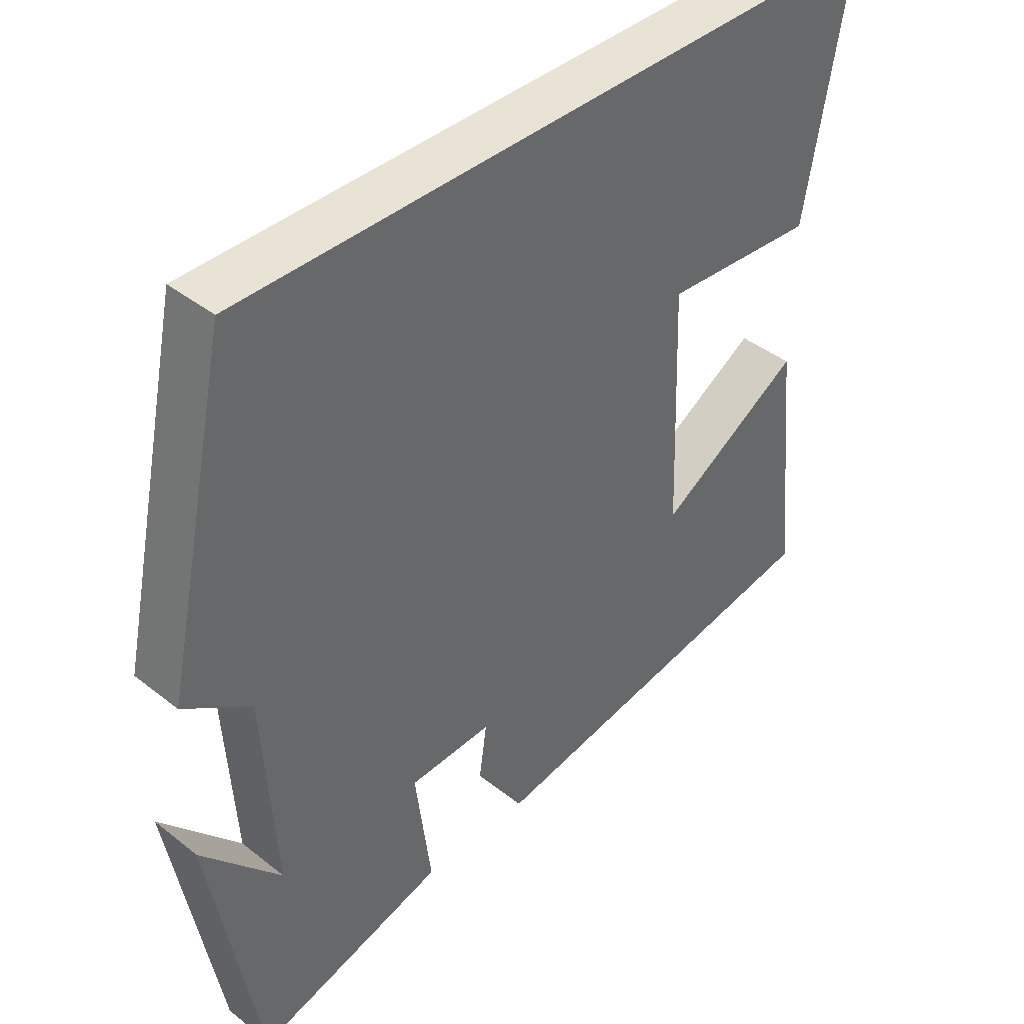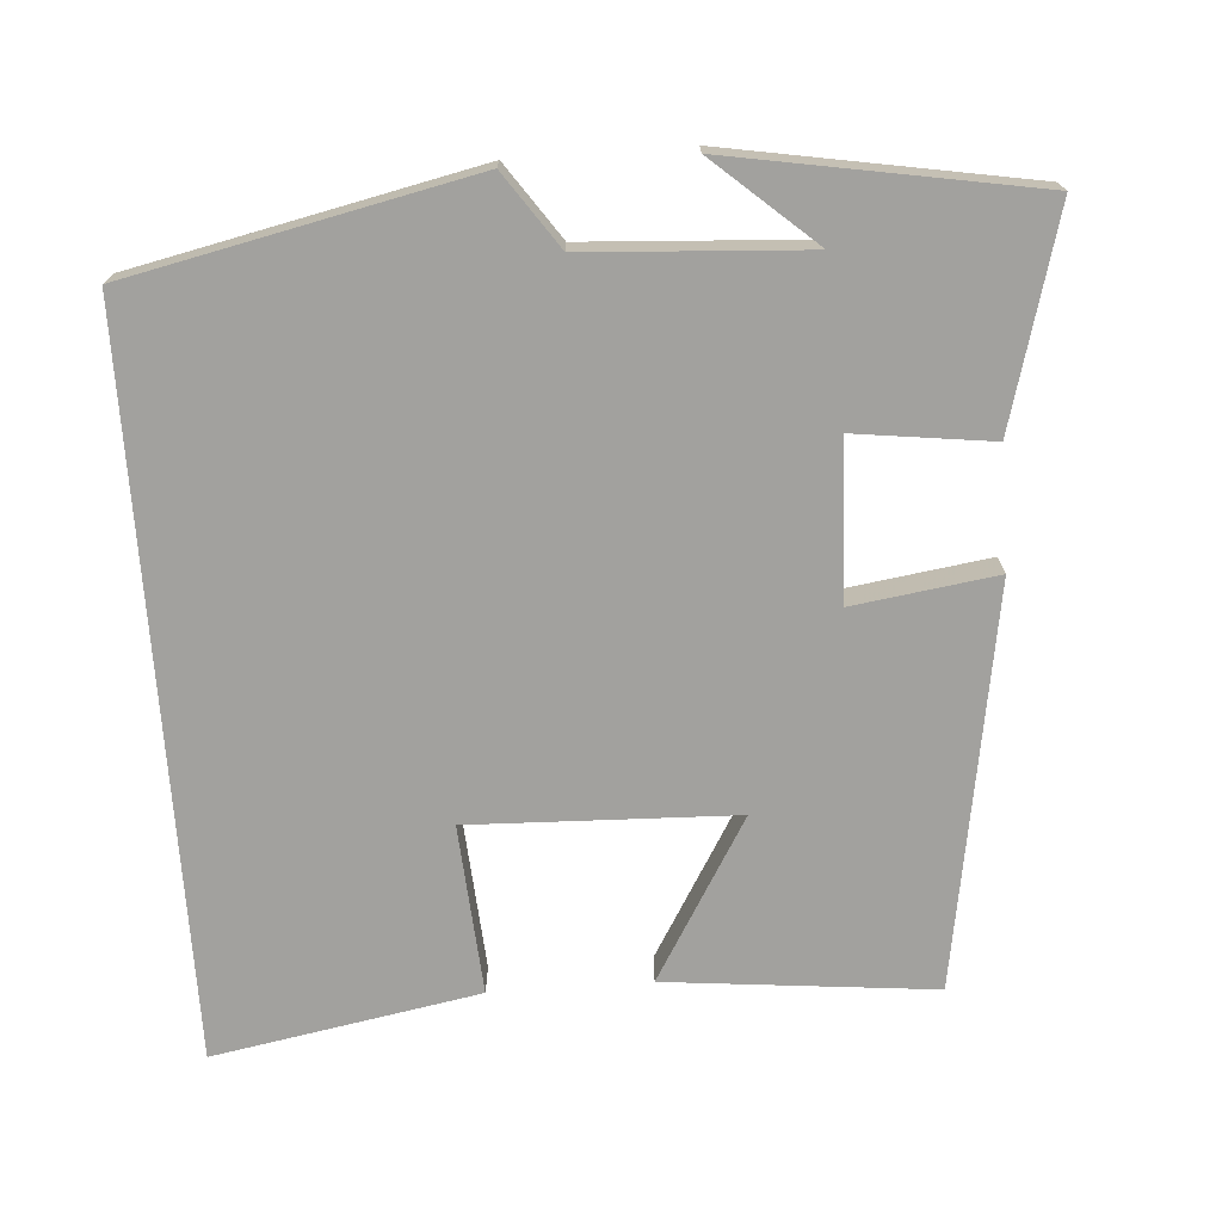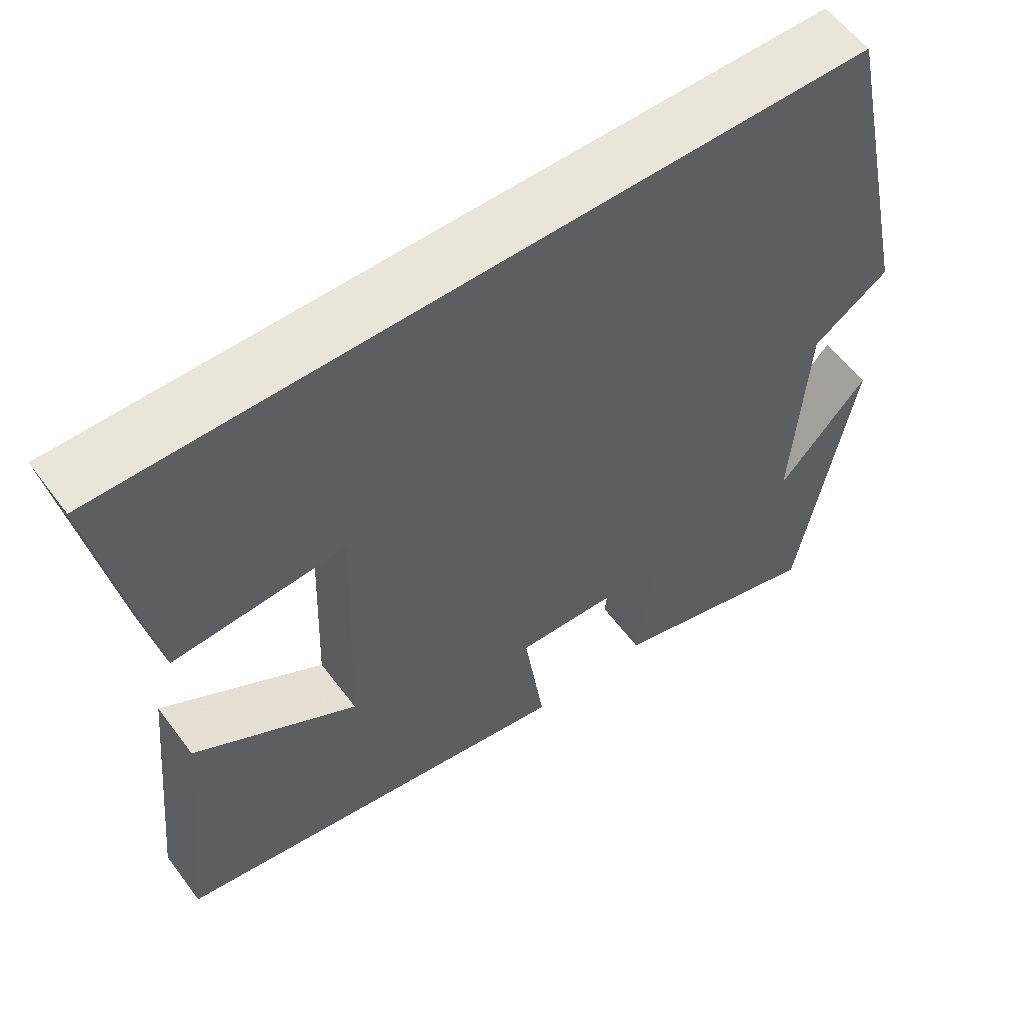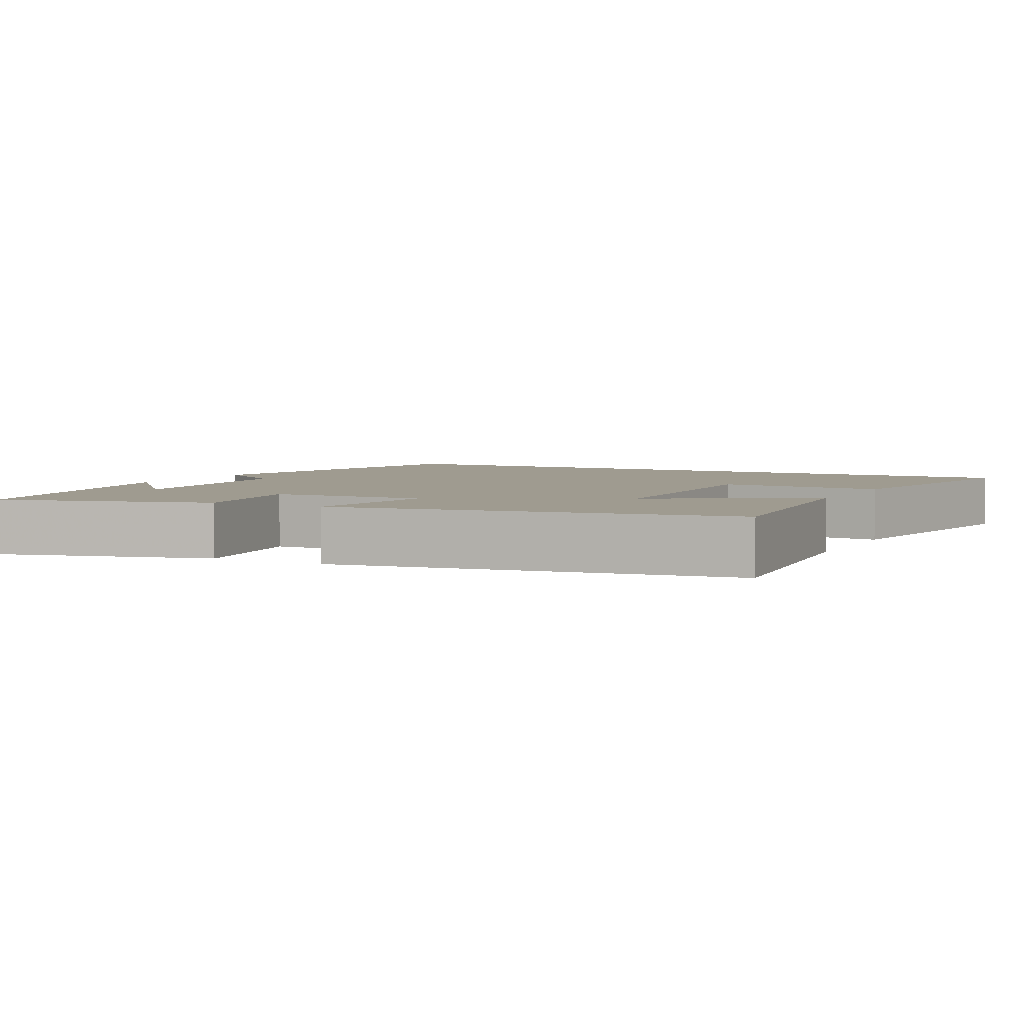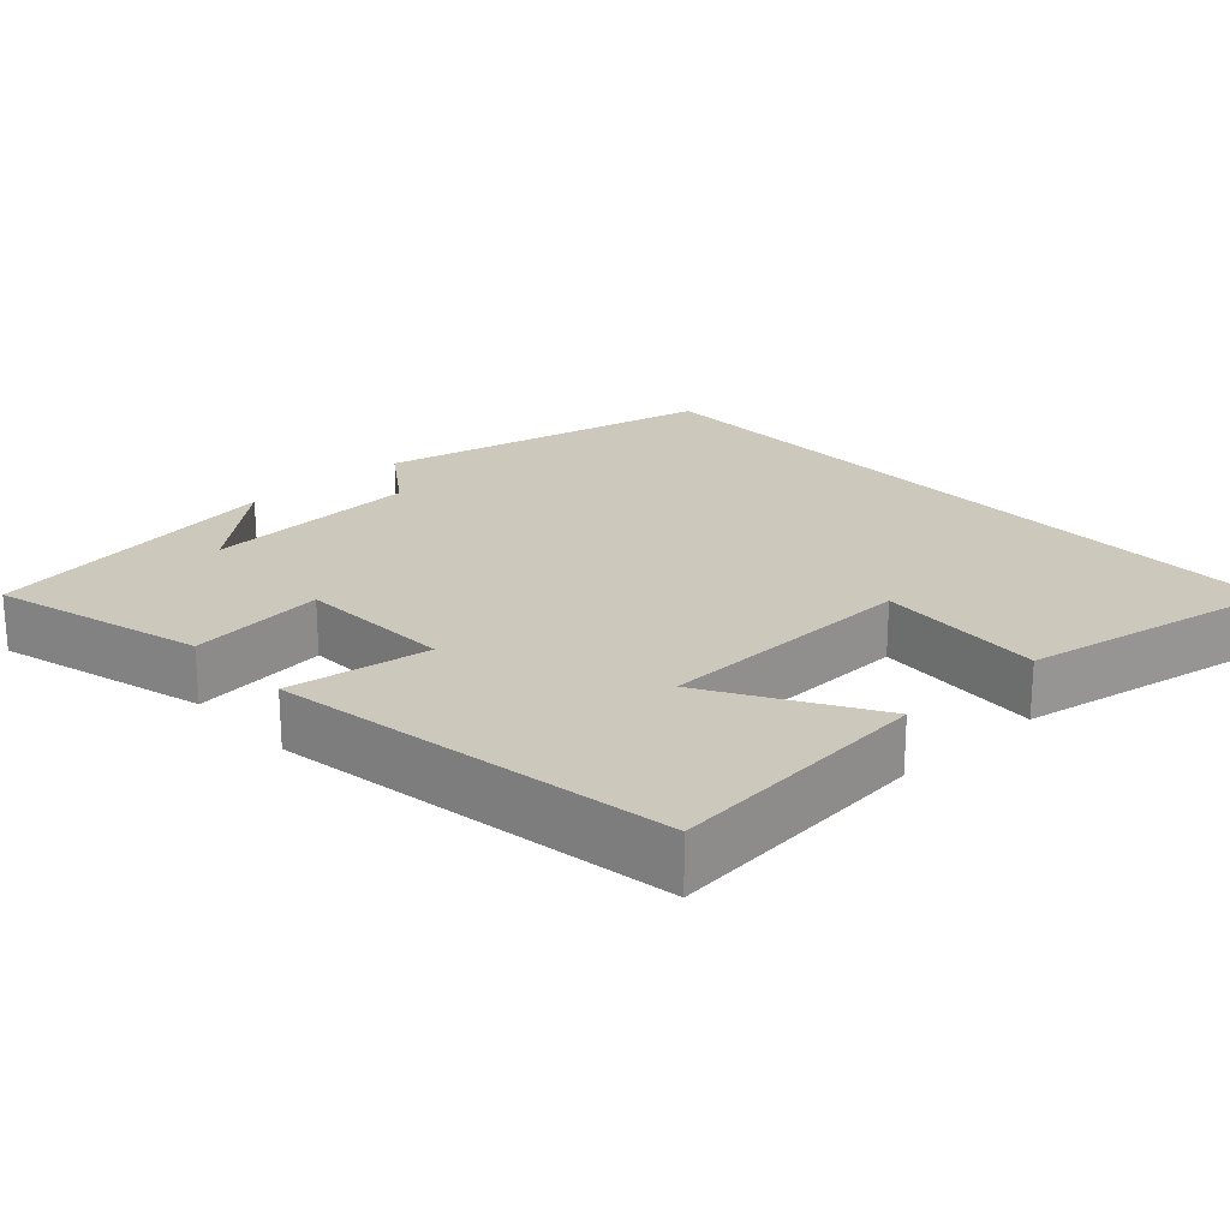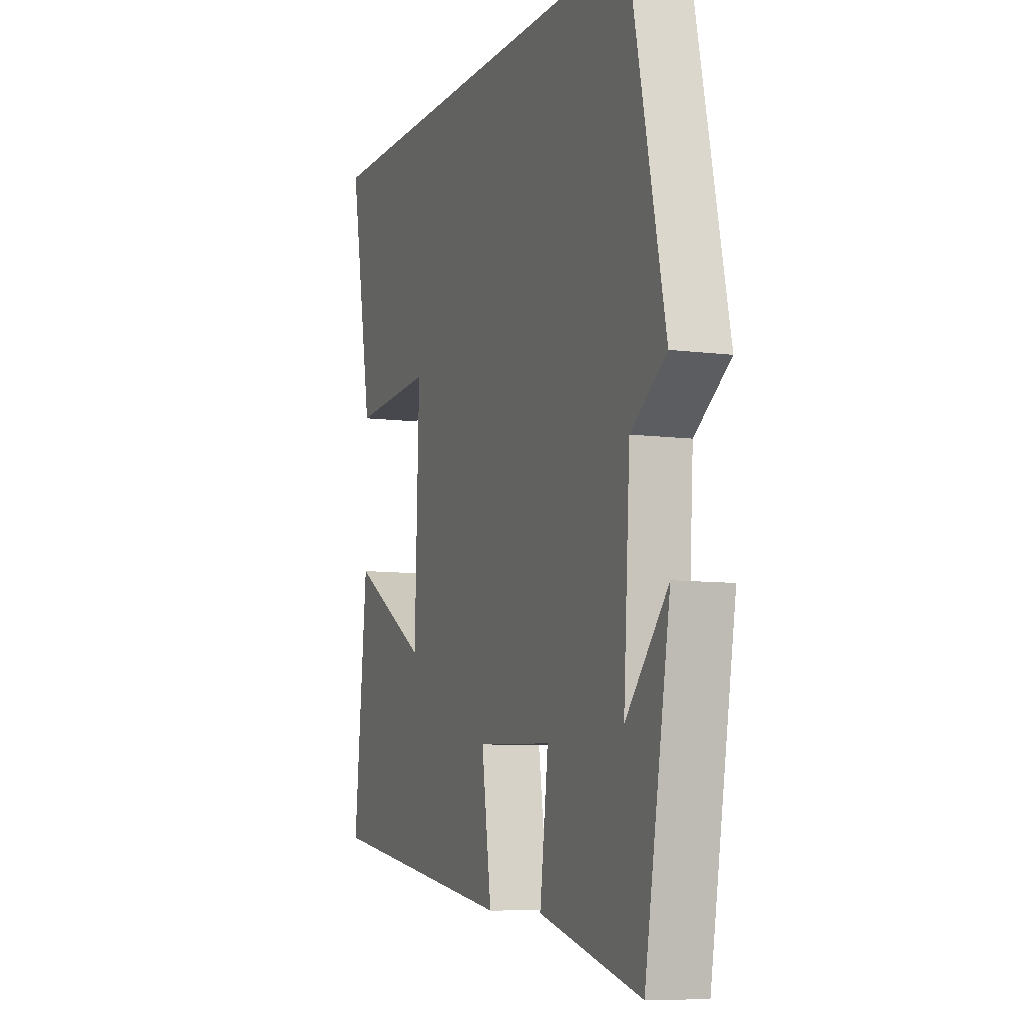
<metadata>
{"format":"obj","ext":"obj","renderer":"f3d","projection":"perspective","resolution":1024,"background":"white","views":[{"elev":41.2,"azim":133.8,"up":"+Z"},{"elev":-72.1,"azim":94.1,"up":"+Y"},{"elev":57.7,"azim":-36.3,"up":"+Z"},{"elev":4.1,"azim":-152.7,"up":"+Y"},{"elev":22.1,"azim":-132.5,"up":"+Y"},{"elev":-8.0,"azim":69.6,"up":"+Z"}]}
</metadata>
<code>
v -0.563 0.07 0.5
v 0.403 0.07 0.5
v 0.5 0.07 0.049
v 0.402 0.07 -0.019
v 0.384 0.07 -0.309
v 0.5 0.07 -0.177
v 0.43 0.07 -0.578
v 0.15 0.07 -0.5
v 0.173 0.07 -0.319
v -0.035 0.07 -0.311
v -0.008 0.07 -0.5
v -0.536 0.07 -0.413
v -0.5 0.07 -0.059
v -0.288 0.07 -0.185
v -0.276 0.07 0.165
v -0.5 0.07 0.149
v -0.563 0 0.5
v 0.403 0 0.5
v 0.5 0 0.049
v 0.402 0 -0.019
v 0.384 0 -0.309
v 0.5 0 -0.177
v 0.43 0 -0.578
v 0.15 0 -0.5
v 0.173 0 -0.319
v -0.035 0 -0.311
v -0.008 0 -0.5
v -0.536 0 -0.413
v -0.5 0 -0.059
v -0.288 0 -0.185
v -0.276 0 0.165
v -0.5 0 0.149
f 15 16 1 2
f 14 15 2 3
f 11 12 13 14
f 10 11 14
f 9 10 14
f 7 8 9
f 5 6 7
f 5 7 9
f 4 5 9 14
f 3 4 14
f 18 17 32 31
f 19 18 31 30
f 30 29 28 27
f 30 27 26
f 30 26 25
f 25 24 23
f 23 22 21
f 25 23 21
f 30 25 21 20
f 30 20 19
f 1 17 18 2
f 2 18 19 3
f 3 19 20 4
f 4 20 21 5
f 5 21 22 6
f 6 22 23 7
f 7 23 24 8
f 8 24 25 9
f 9 25 26 10
f 10 26 27 11
f 11 27 28 12
f 12 28 29 13
f 13 29 30 14
f 14 30 31 15
f 15 31 32 16
f 16 32 17 1

</code>
